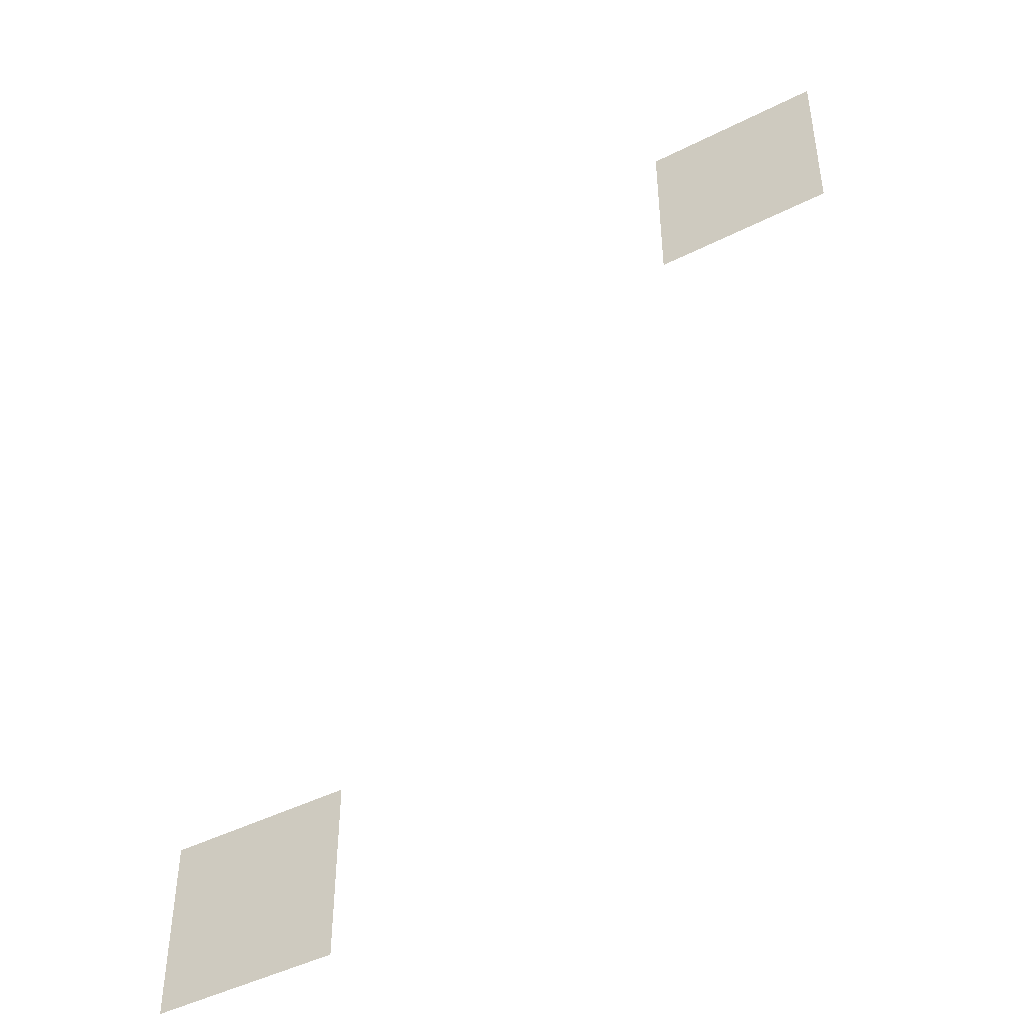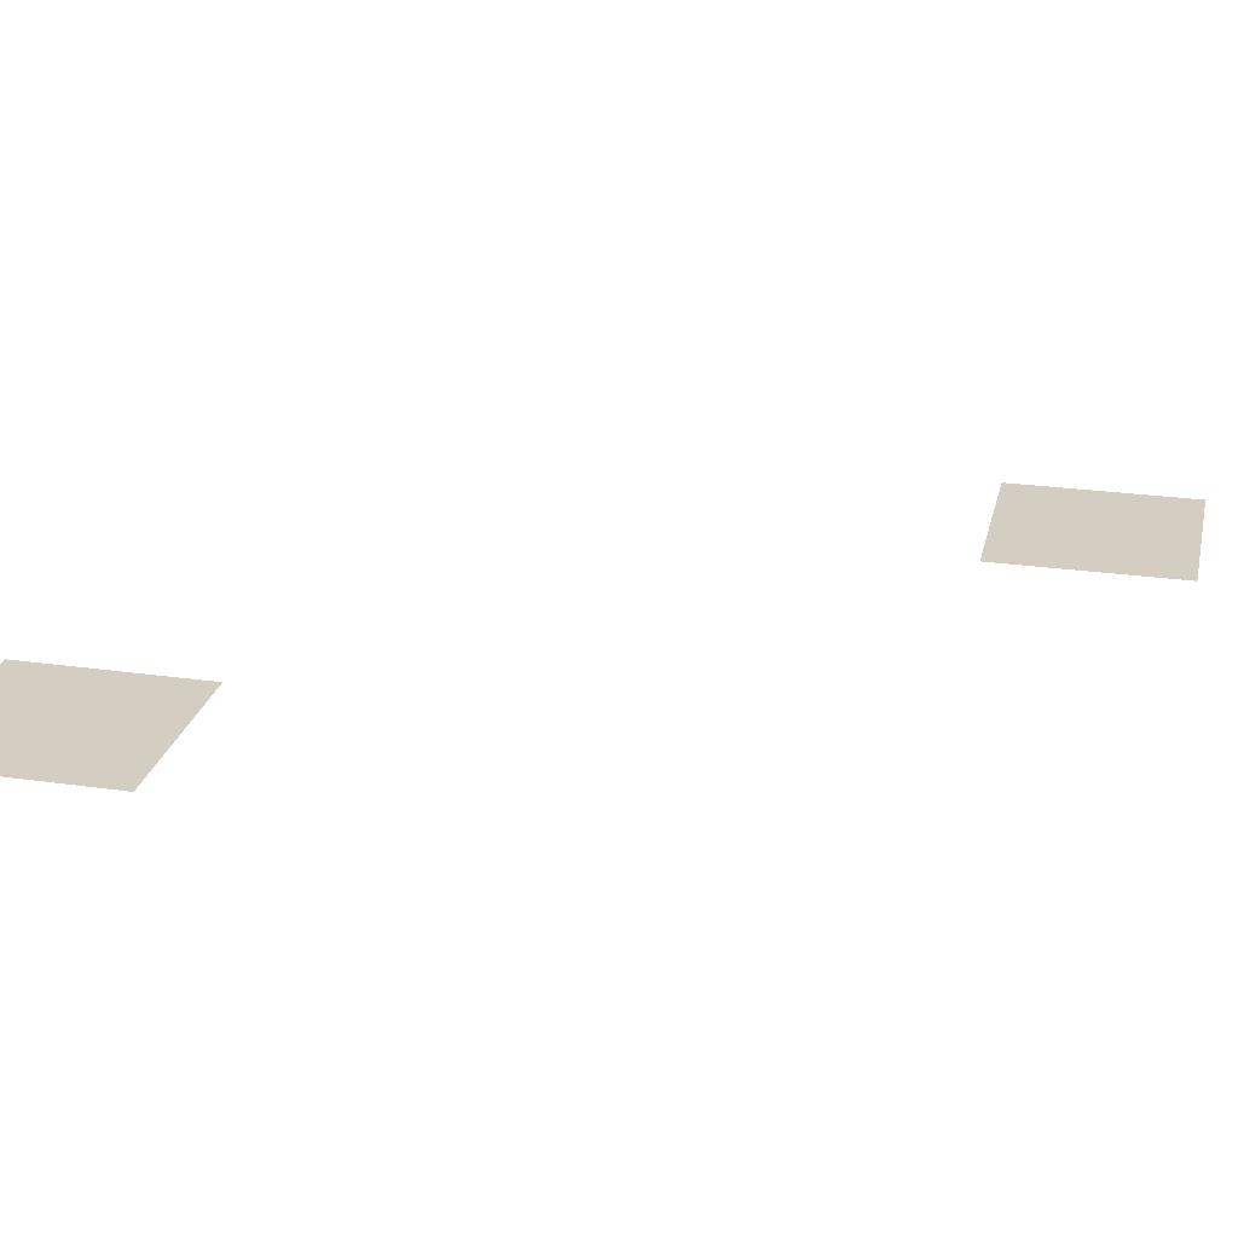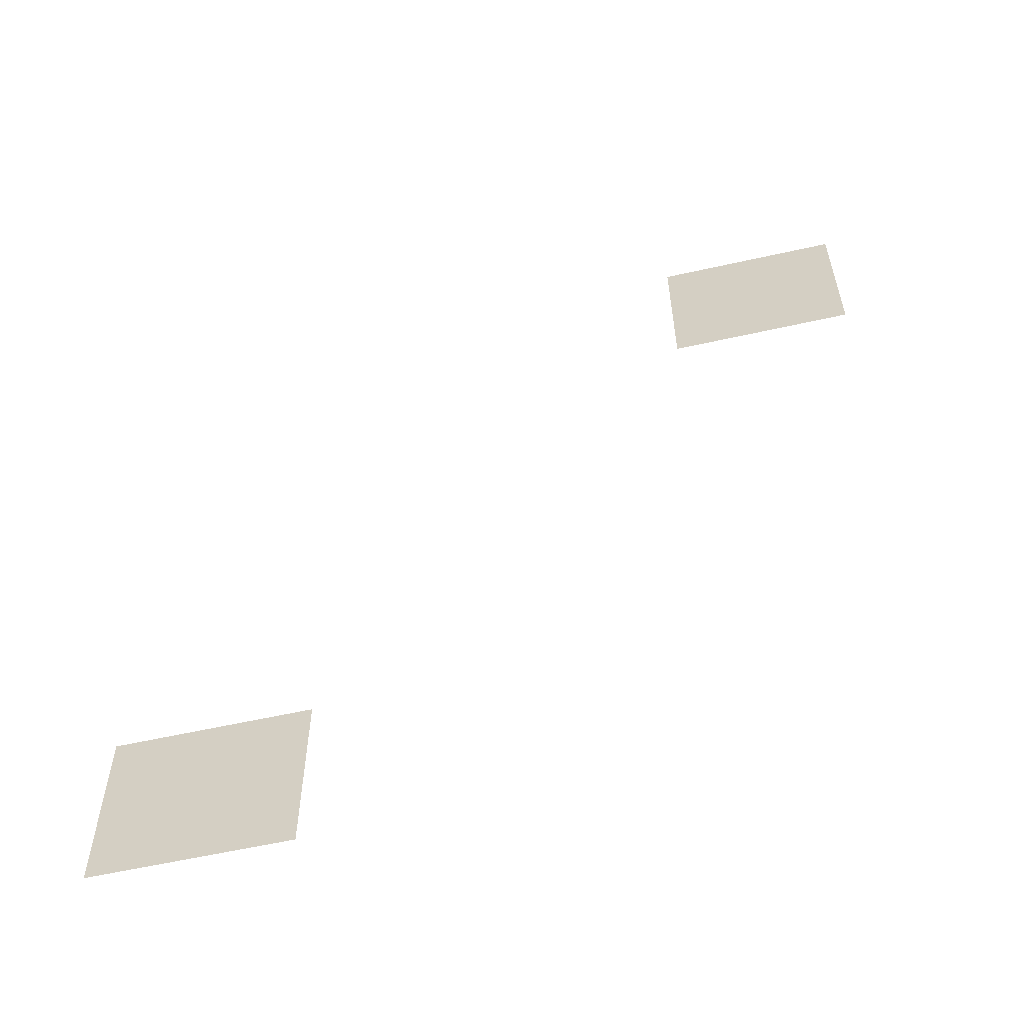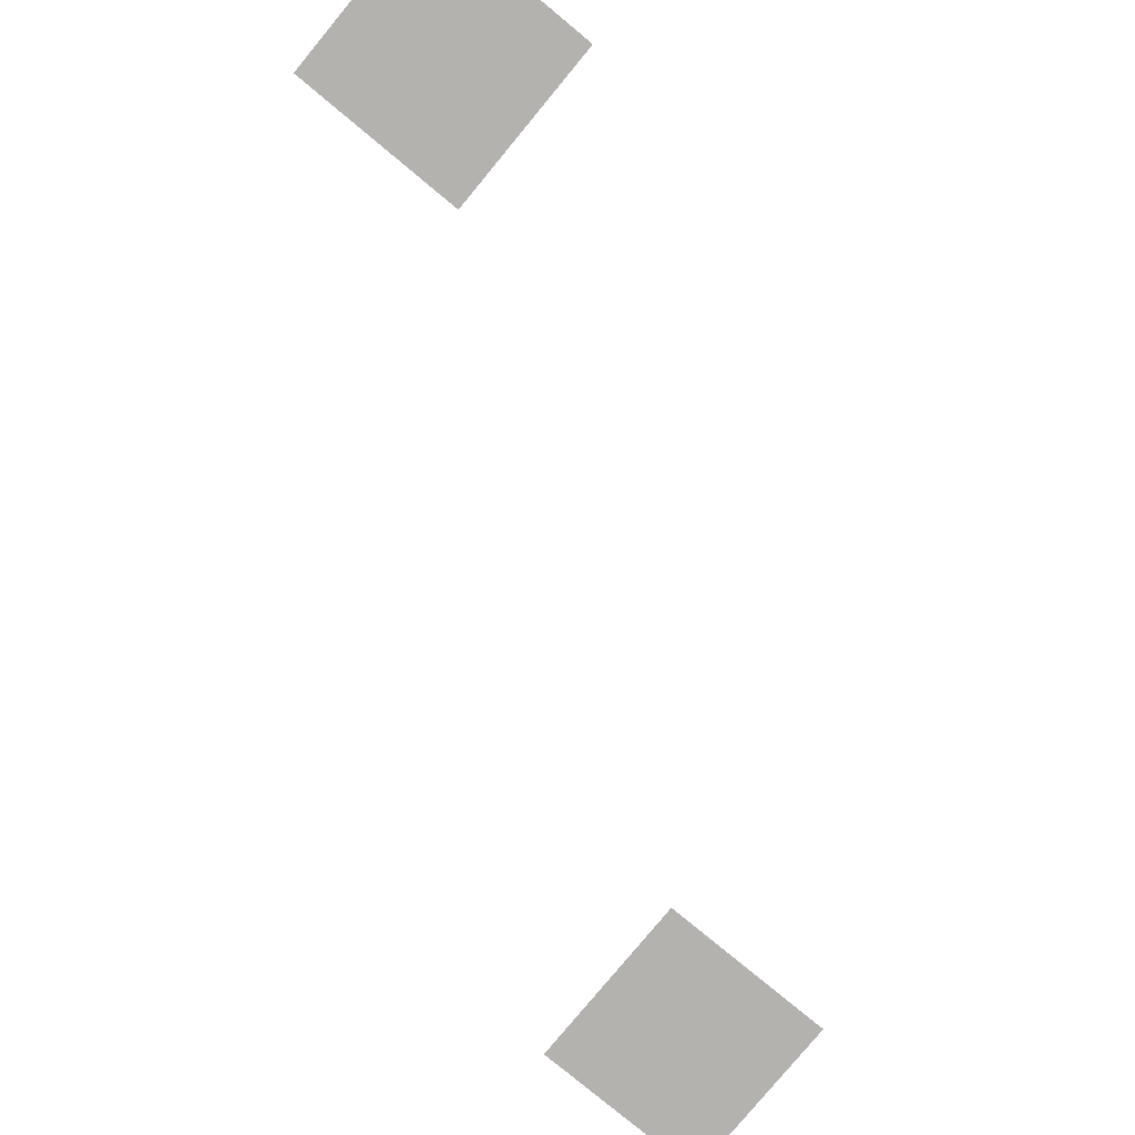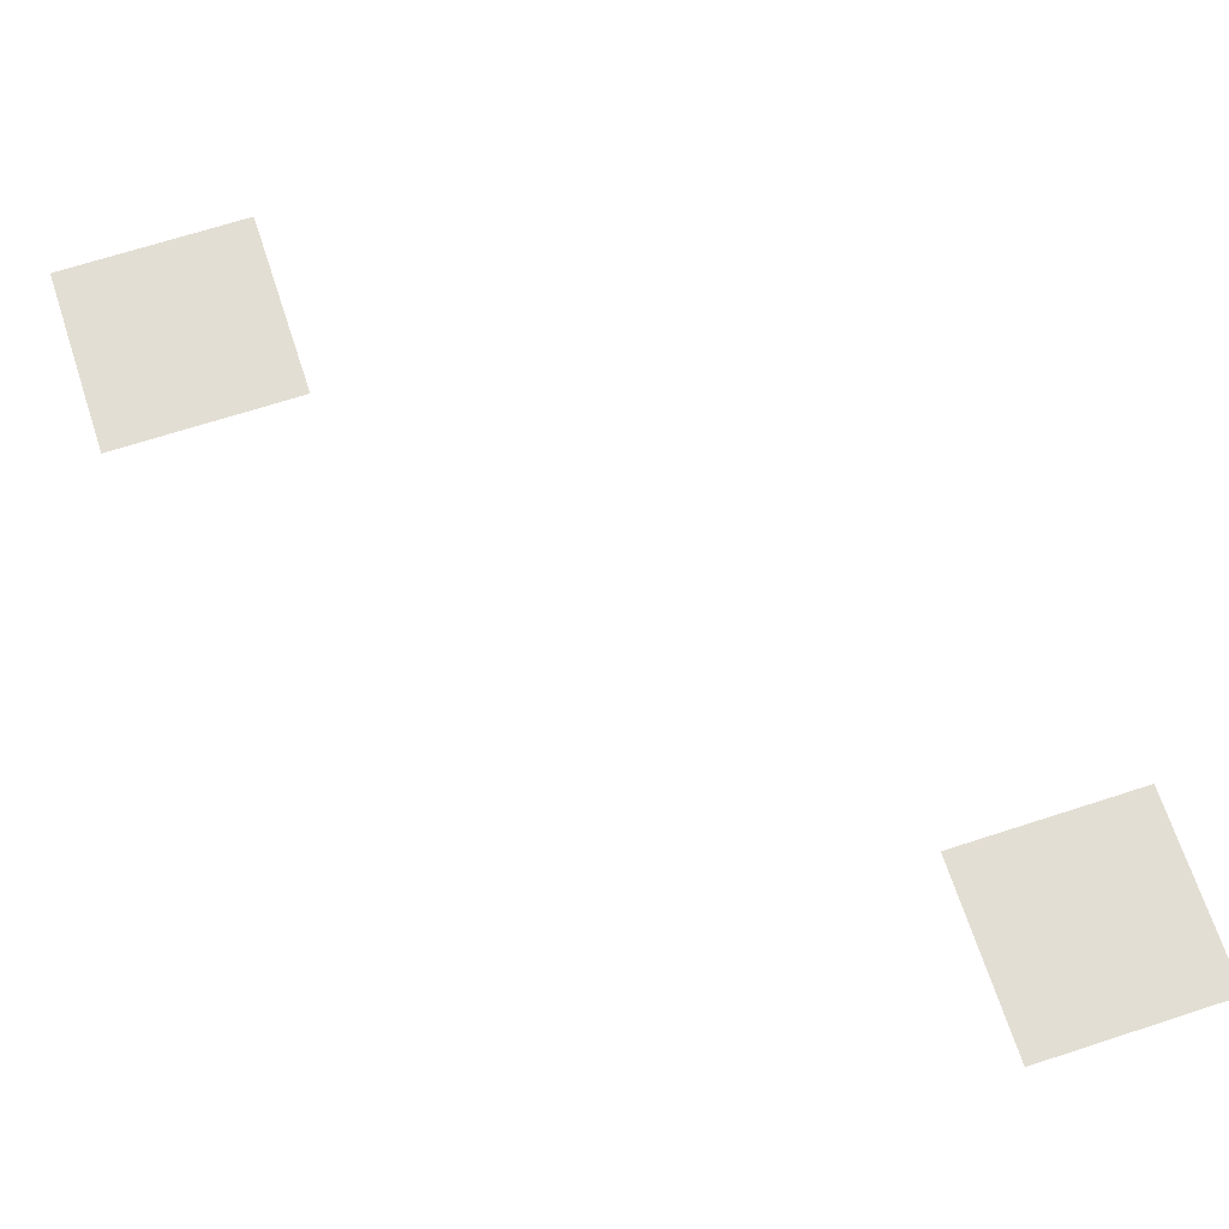
<metadata>
{"format":"obj","ext":"obj","renderer":"f3d","projection":"perspective","resolution":1024,"background":"white","views":[{"elev":-45.7,"azim":-149.8,"up":"+Y"},{"elev":25.0,"azim":103.0,"up":"+Z"},{"elev":-59.2,"azim":-167.0,"up":"+Y"},{"elev":-79.7,"azim":-129.6,"up":"+Z"},{"elev":67.3,"azim":161.9,"up":"+Z"}]}
</metadata>
<code>
v -409.6 -921.6 0
v -512 -921.6 0
v -512 -819.2 0
v -409.6 -819.2 0
v -102.4 -1331 0
v -204.8 -1331 0
v -204.8 -1229 0
v -102.4 -1229 0
g Temple_mesh_0463
f 1 2 3 4
f 5 6 7 8

</code>
